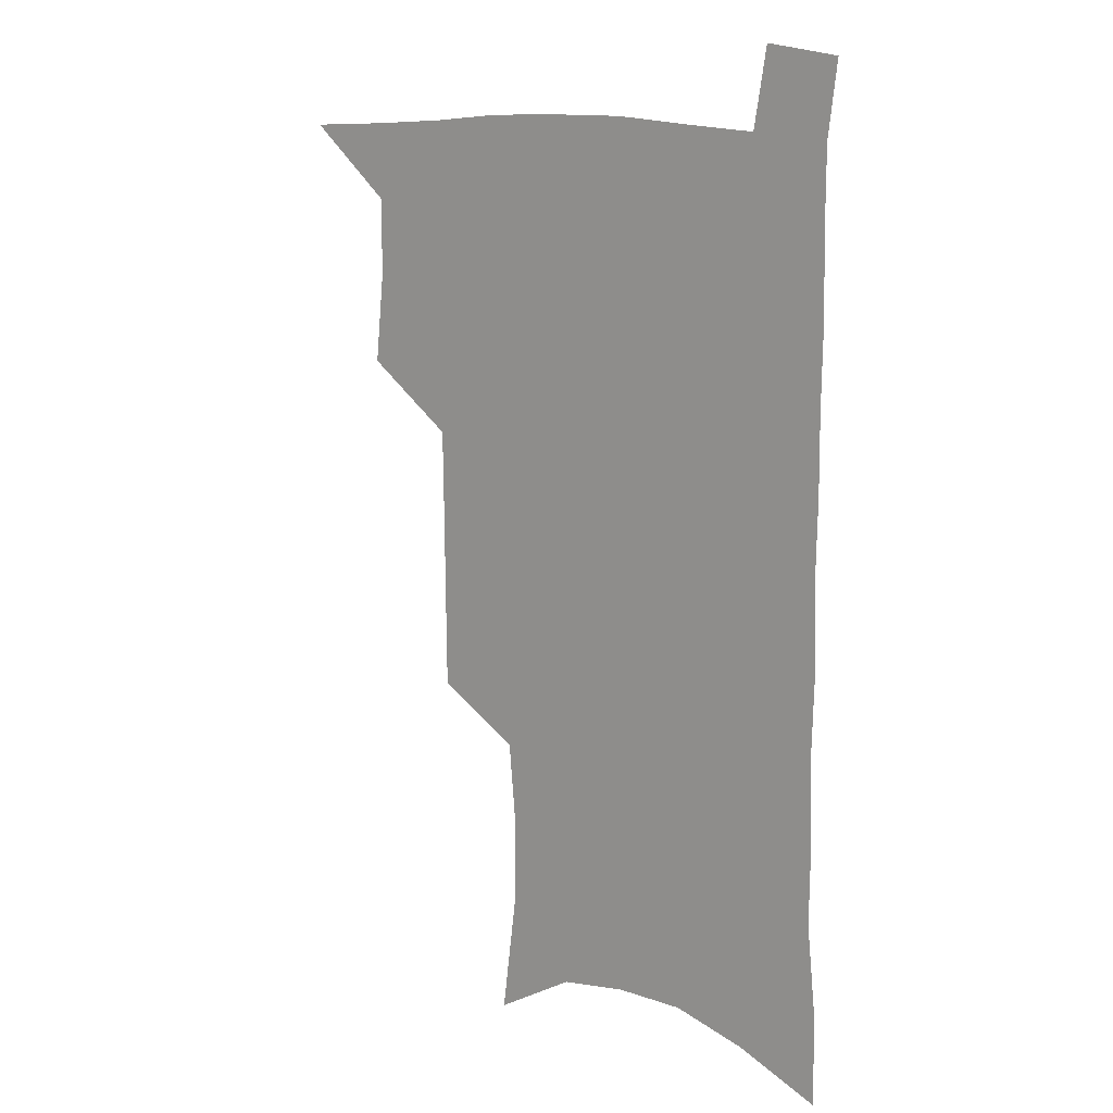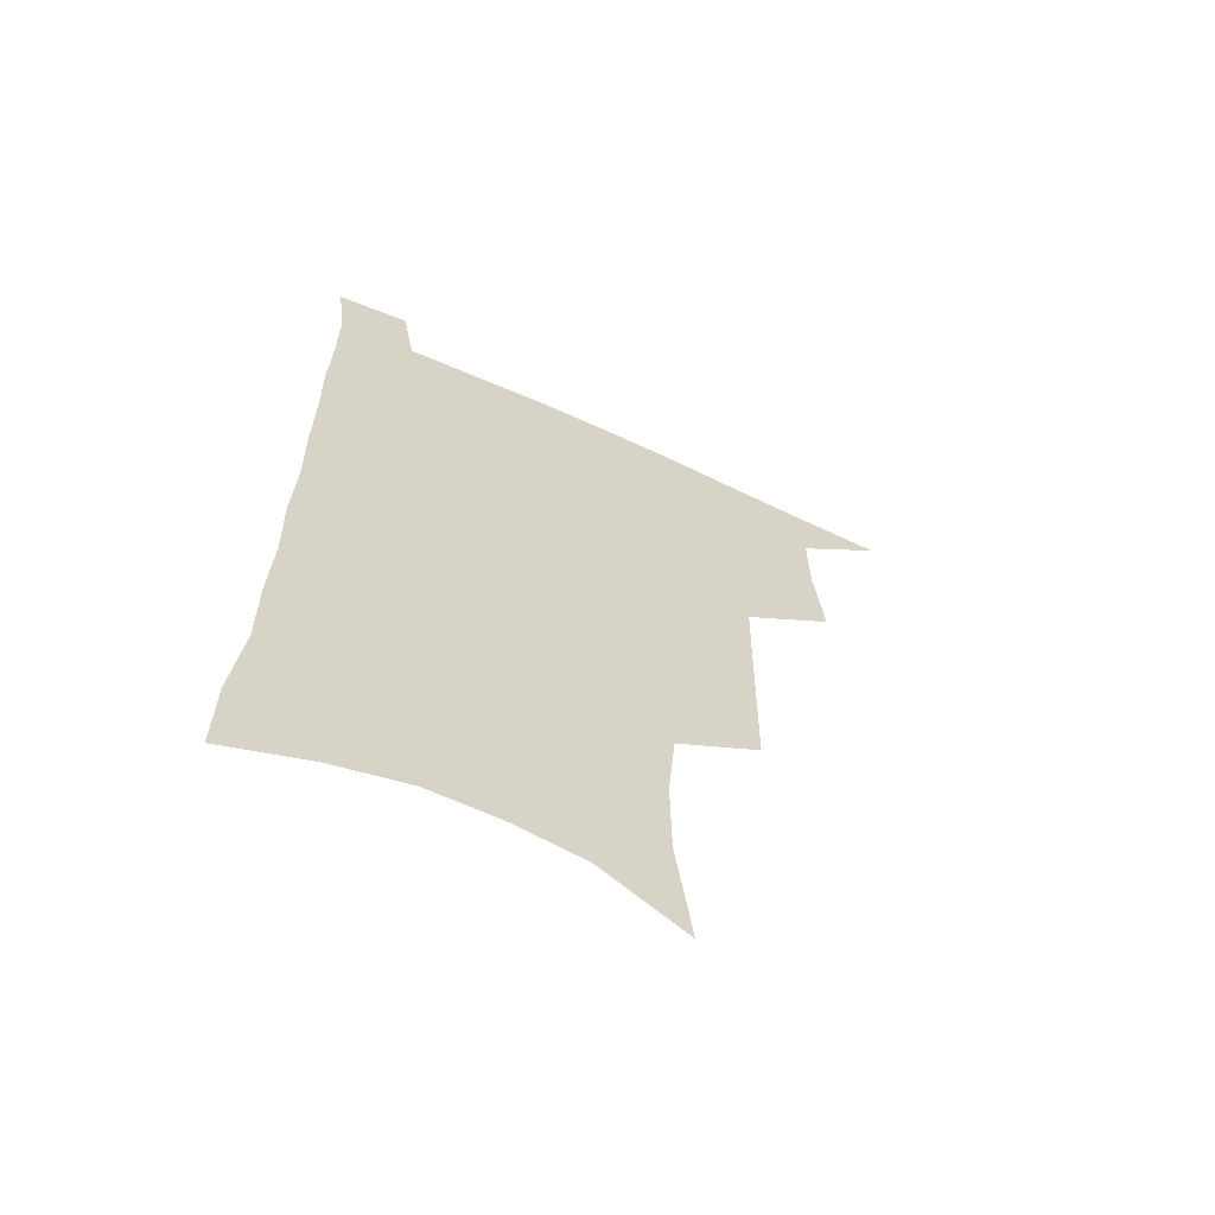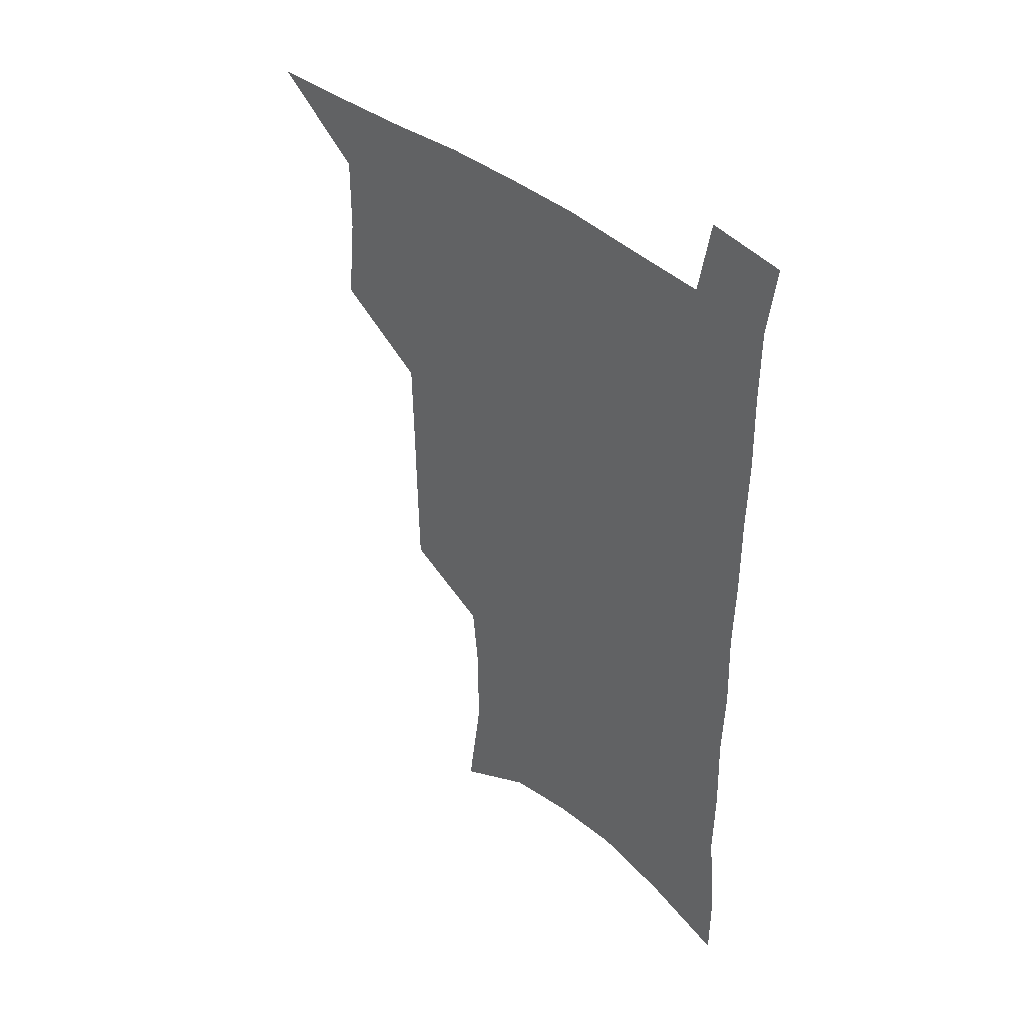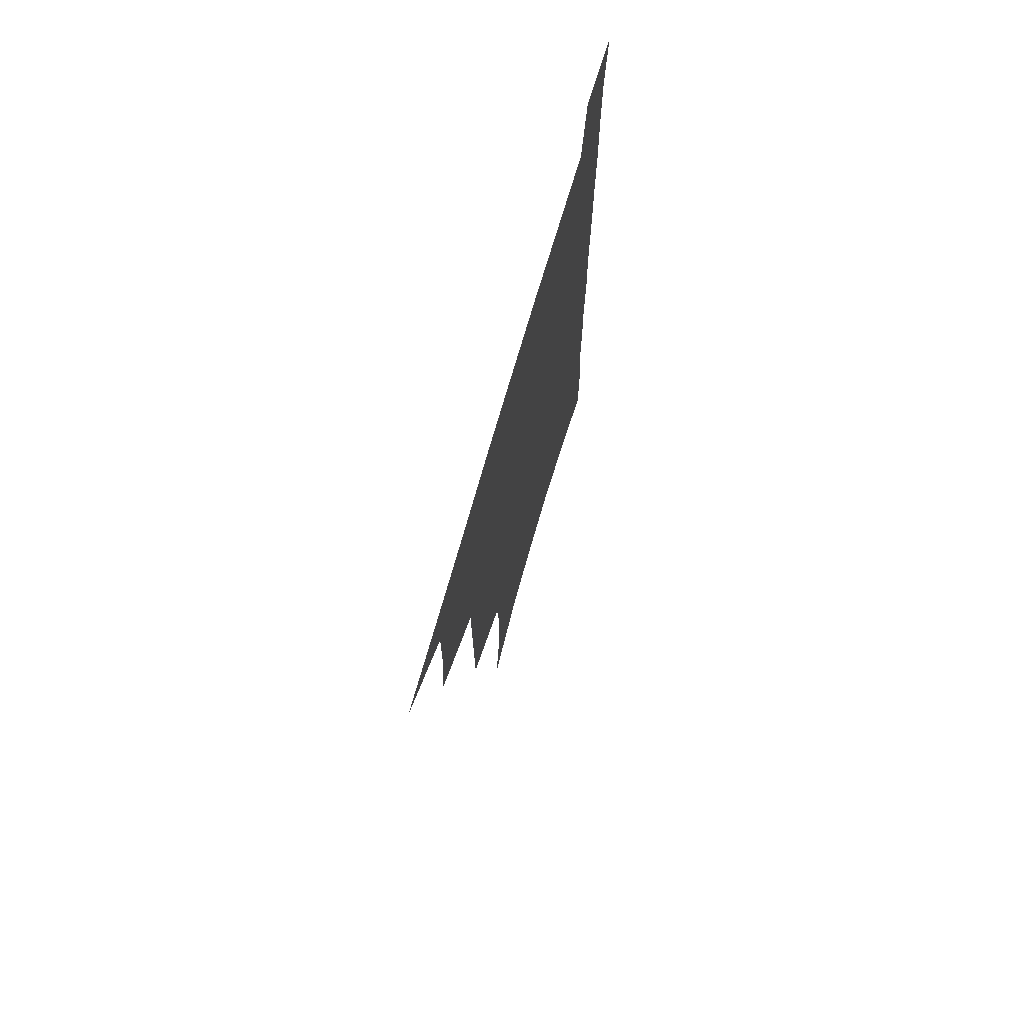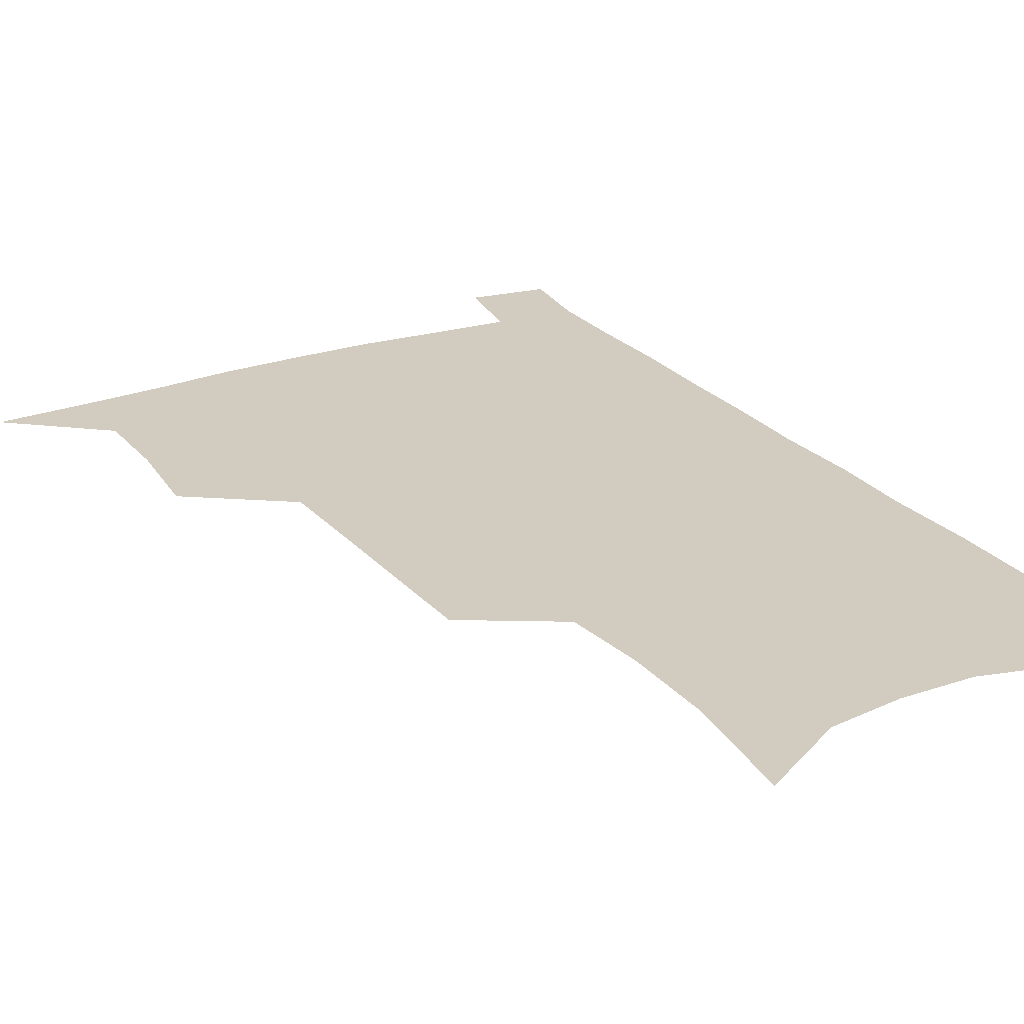
<metadata>
{"format":"obj","ext":"obj","renderer":"f3d","projection":"perspective","resolution":1024,"background":"white","views":[{"elev":12.9,"azim":38.8,"up":"+Y"},{"elev":-64.2,"azim":155.2,"up":"+Y"},{"elev":43.7,"azim":43.4,"up":"+Y"},{"elev":73.6,"azim":-73.7,"up":"+Y"},{"elev":24.2,"azim":-29.6,"up":"+Z"}]}
</metadata>
<code>
v 481 534.9 0
v 509.9 443.3 0
v 513.4 476.9 0
v 513.7 507.1 0
v 513.5 536.3 0
v 545.3 316.7 0
v 544.9 351.3 0
v 544.6 385.2 0
v 544.1 418.2 0
v 544.8 450.4 0
v 546.6 481.2 0
v 545.3 509.4 0
v 543.2 538.1 0
v 574.1 185.8 0
v 580 231.3 0
v 580.3 266.5 0
v 577.6 296.9 0
v 578.3 334.2 0
v 577.4 365.7 0
v 576.6 396.6 0
v 576.3 426.6 0
v 576.2 455.6 0
v 576.3 483.7 0
v 575.5 510.7 0
v 572.1 540.8 0
v 606.4 204.8 0
v 607.4 241.9 0
v 606.5 274.3 0
v 605.6 308 0
v 605.5 342.6 0
v 604.3 371.1 0
v 604.5 402.8 0
v 604 430.2 0
v 603.7 457.7 0
v 603.8 484.9 0
v 603.2 511.9 0
v 601.2 541.6 0
v 633.5 208.8 0
v 633.1 246.1 0
v 632.1 278.8 0
v 631.2 311.8 0
v 630.6 343.3 0
v 630.1 372.7 0
v 630.1 402.3 0
v 630 431.6 0
v 630.3 458.6 0
v 630.6 485.2 0
v 630.9 511.9 0
v 629.9 541.6 0
v 660.6 208.9 0
v 659 244.4 0
v 657.7 277.8 0
v 656.5 310.7 0
v 655.6 342.6 0
v 655.5 372.3 0
v 655.9 400.7 0
v 656.2 429.4 0
v 656.9 457 0
v 657.1 485 0
v 658.1 511.8 0
v 659.5 539.4 0
v 689.6 201.1 0
v 686.4 238.3 0
v 684.6 272.2 0
v 682.9 305.5 0
v 682.3 336.7 0
v 683 366 0
v 683 396 0
v 683.5 425.2 0
v 684.3 453.9 0
v 684.4 482.7 0
v 685.6 510.2 0
v 687.6 537.6 0
v 692.5 567.2 0
v 721.7 187.7 0
v 721.6 220.6 0
v 717.8 256.9 0
v 718.2 288 0
v 717.1 320.5 0
v 718 350.9 0
v 716.9 383.2 0
v 717.5 413.9 0
v 717.3 445.1 0
v 717.9 475.4 0
v 717.1 505.9 0
v 717.3 535.2 0
v 720.8 563.2 0
f 4 5 1
f 9 10 2
f 2 10 3
f 10 11 3
f 3 11 4
f 11 12 4
f 4 12 5
f 12 13 5
f 17 18 6
f 6 18 7
f 18 19 7
f 7 19 8
f 19 20 8
f 8 20 9
f 20 21 9
f 9 21 10
f 21 22 10
f 10 22 11
f 22 23 11
f 11 23 12
f 23 24 12
f 12 24 13
f 24 25 13
f 14 26 15
f 26 27 15
f 15 27 16
f 27 28 16
f 16 28 17
f 28 29 17
f 17 29 18
f 29 30 18
f 18 30 19
f 30 31 19
f 19 31 20
f 31 32 20
f 20 32 21
f 32 33 21
f 21 33 22
f 33 34 22
f 22 34 23
f 34 35 23
f 23 35 24
f 35 36 24
f 24 36 25
f 36 37 25
f 26 38 27
f 38 39 27
f 27 39 28
f 39 40 28
f 28 40 29
f 40 41 29
f 29 41 30
f 41 42 30
f 30 42 31
f 42 43 31
f 31 43 32
f 43 44 32
f 32 44 33
f 44 45 33
f 33 45 34
f 45 46 34
f 34 46 35
f 46 47 35
f 35 47 36
f 47 48 36
f 36 48 37
f 48 49 37
f 38 50 39
f 50 51 39
f 39 51 40
f 51 52 40
f 40 52 41
f 52 53 41
f 41 53 42
f 53 54 42
f 42 54 43
f 54 55 43
f 43 55 44
f 55 56 44
f 44 56 45
f 56 57 45
f 45 57 46
f 57 58 46
f 46 58 47
f 58 59 47
f 47 59 48
f 59 60 48
f 48 60 49
f 60 61 49
f 50 62 51
f 62 63 51
f 51 63 52
f 63 64 52
f 52 64 53
f 64 65 53
f 53 65 54
f 65 66 54
f 54 66 55
f 66 67 55
f 55 67 56
f 67 68 56
f 56 68 57
f 68 69 57
f 57 69 58
f 69 70 58
f 58 70 59
f 70 71 59
f 59 71 60
f 71 72 60
f 60 72 61
f 72 73 61
f 62 75 63
f 75 76 63
f 63 76 64
f 76 77 64
f 64 77 65
f 77 78 65
f 65 78 66
f 78 79 66
f 66 79 67
f 79 80 67
f 67 80 68
f 80 81 68
f 68 81 69
f 81 82 69
f 69 82 70
f 82 83 70
f 70 83 71
f 83 84 71
f 71 84 72
f 84 85 72
f 72 85 73
f 85 86 73
f 73 86 74
f 86 87 74

</code>
